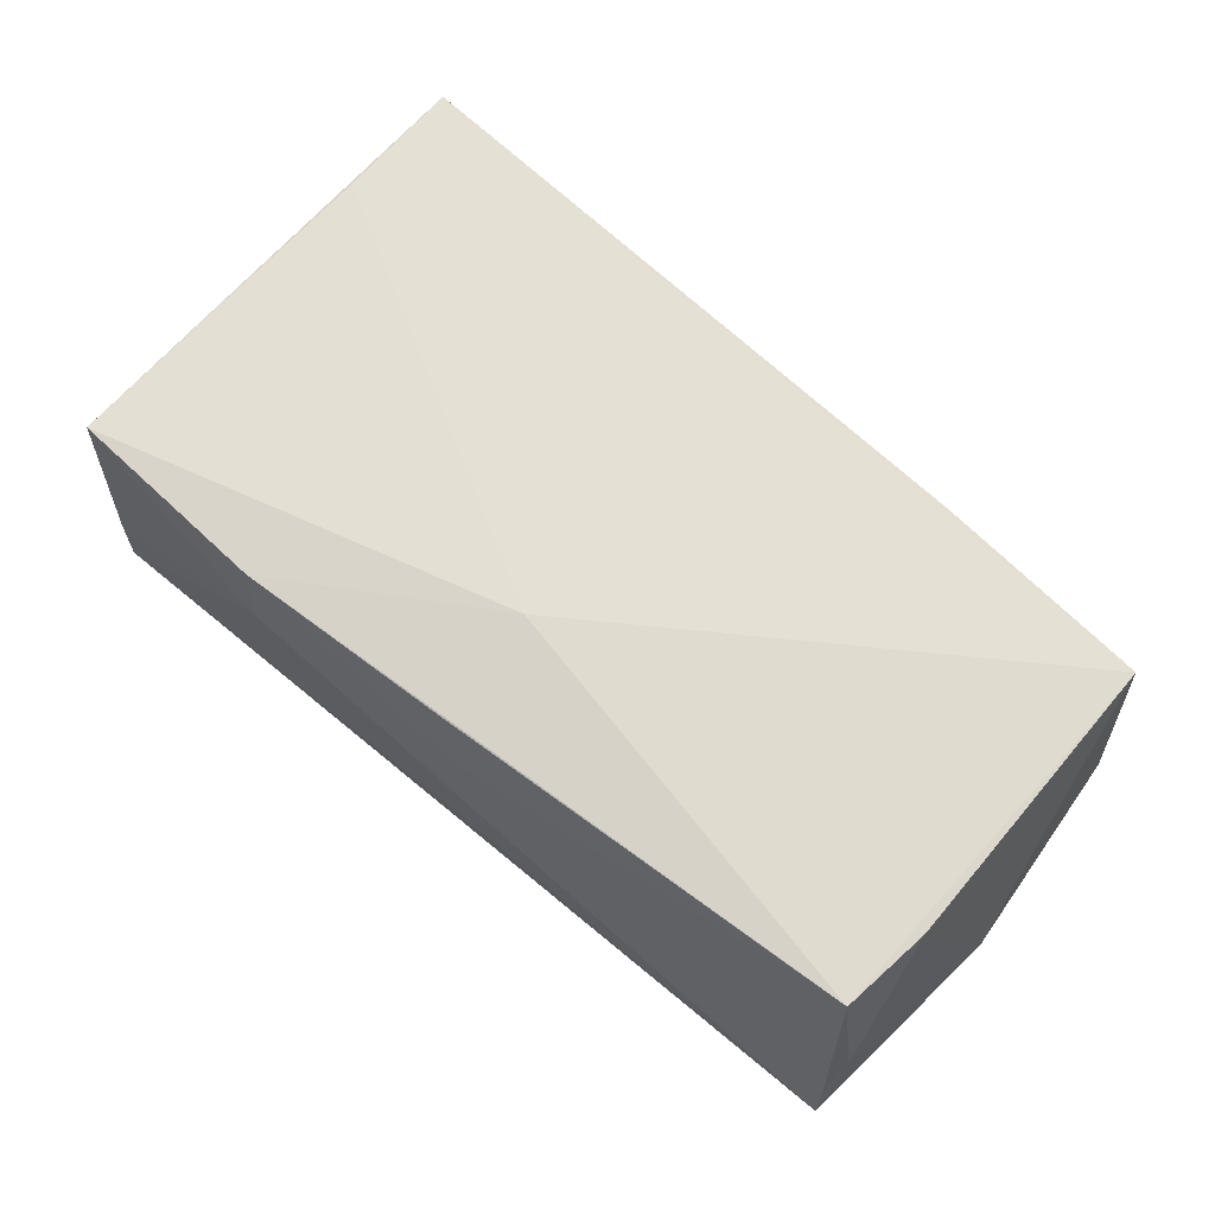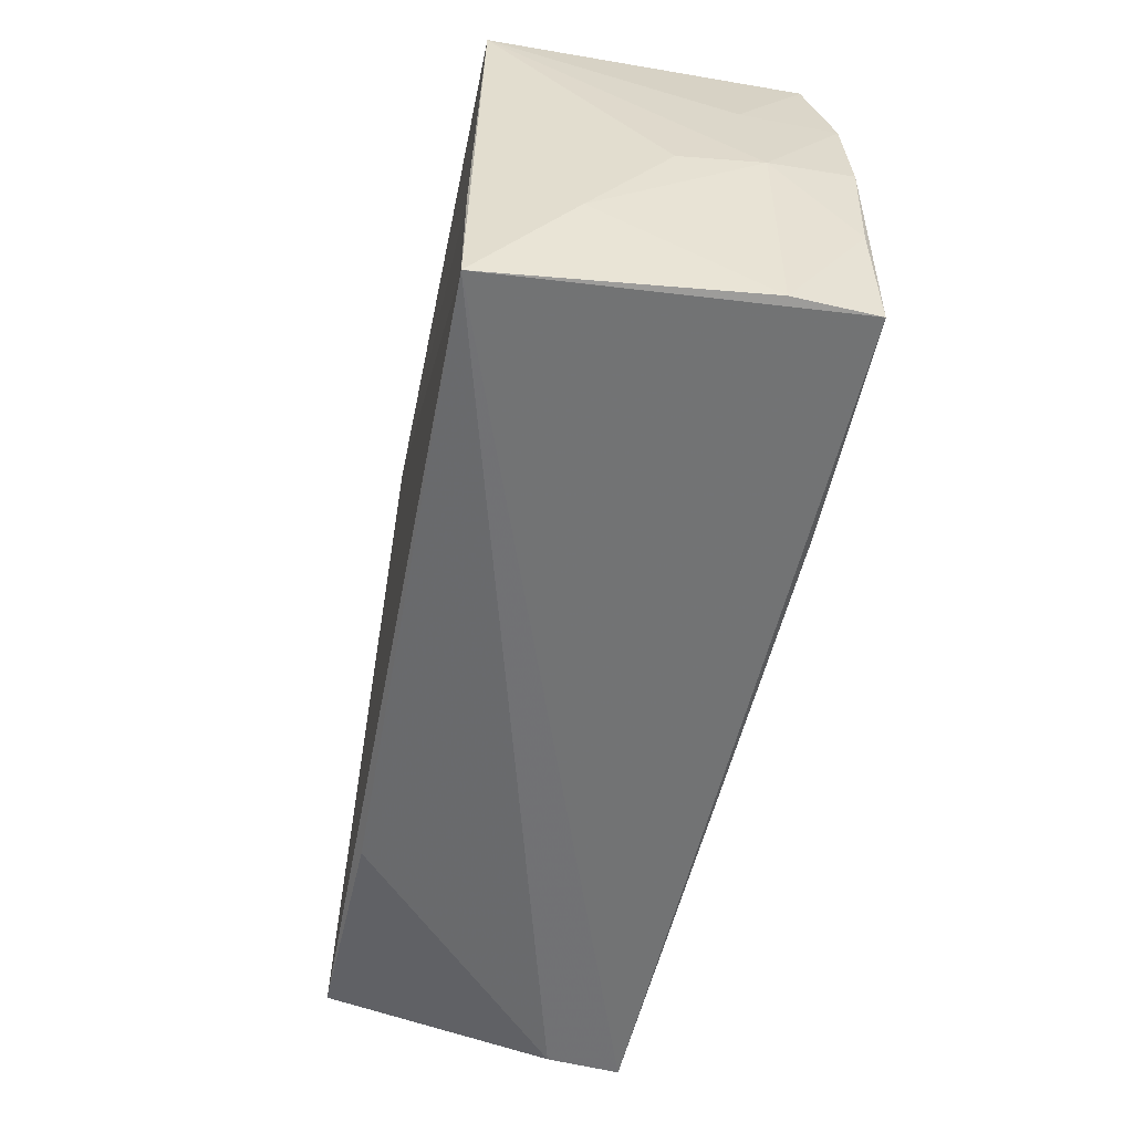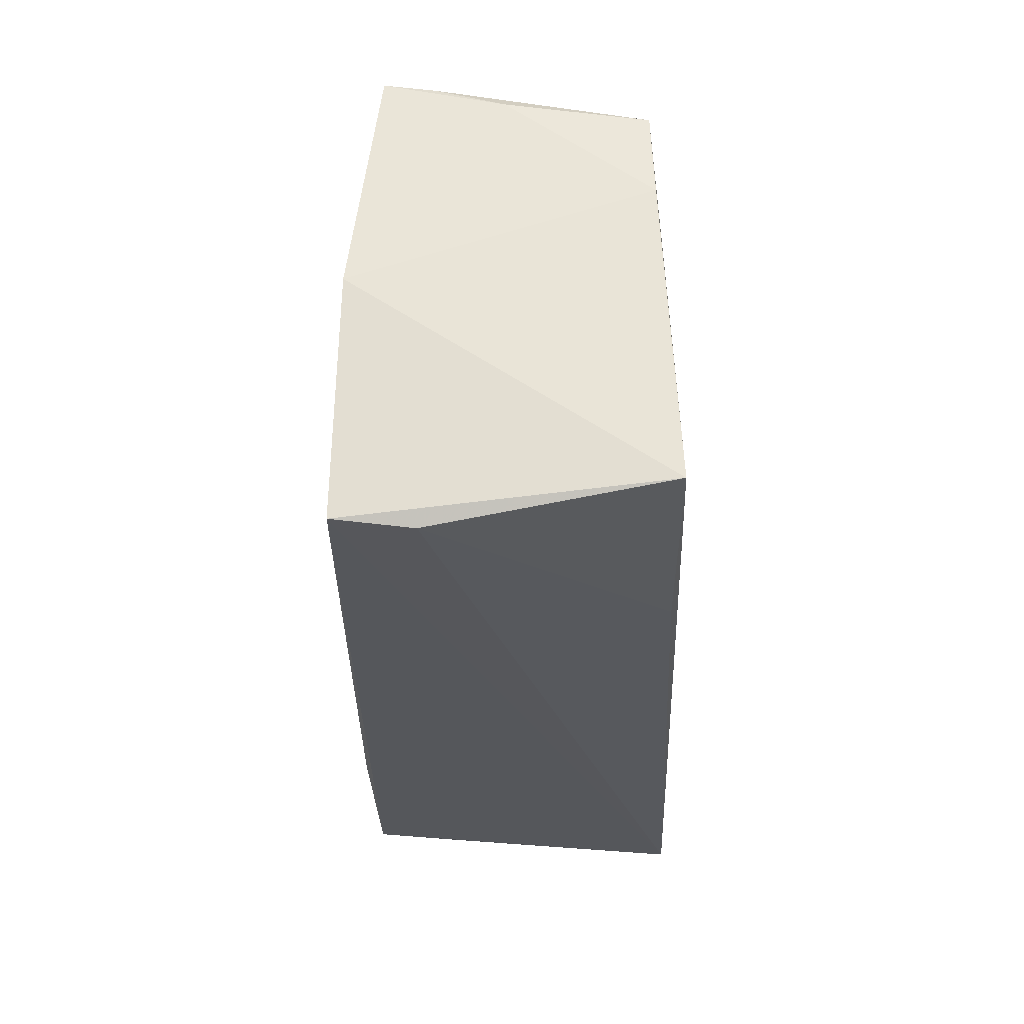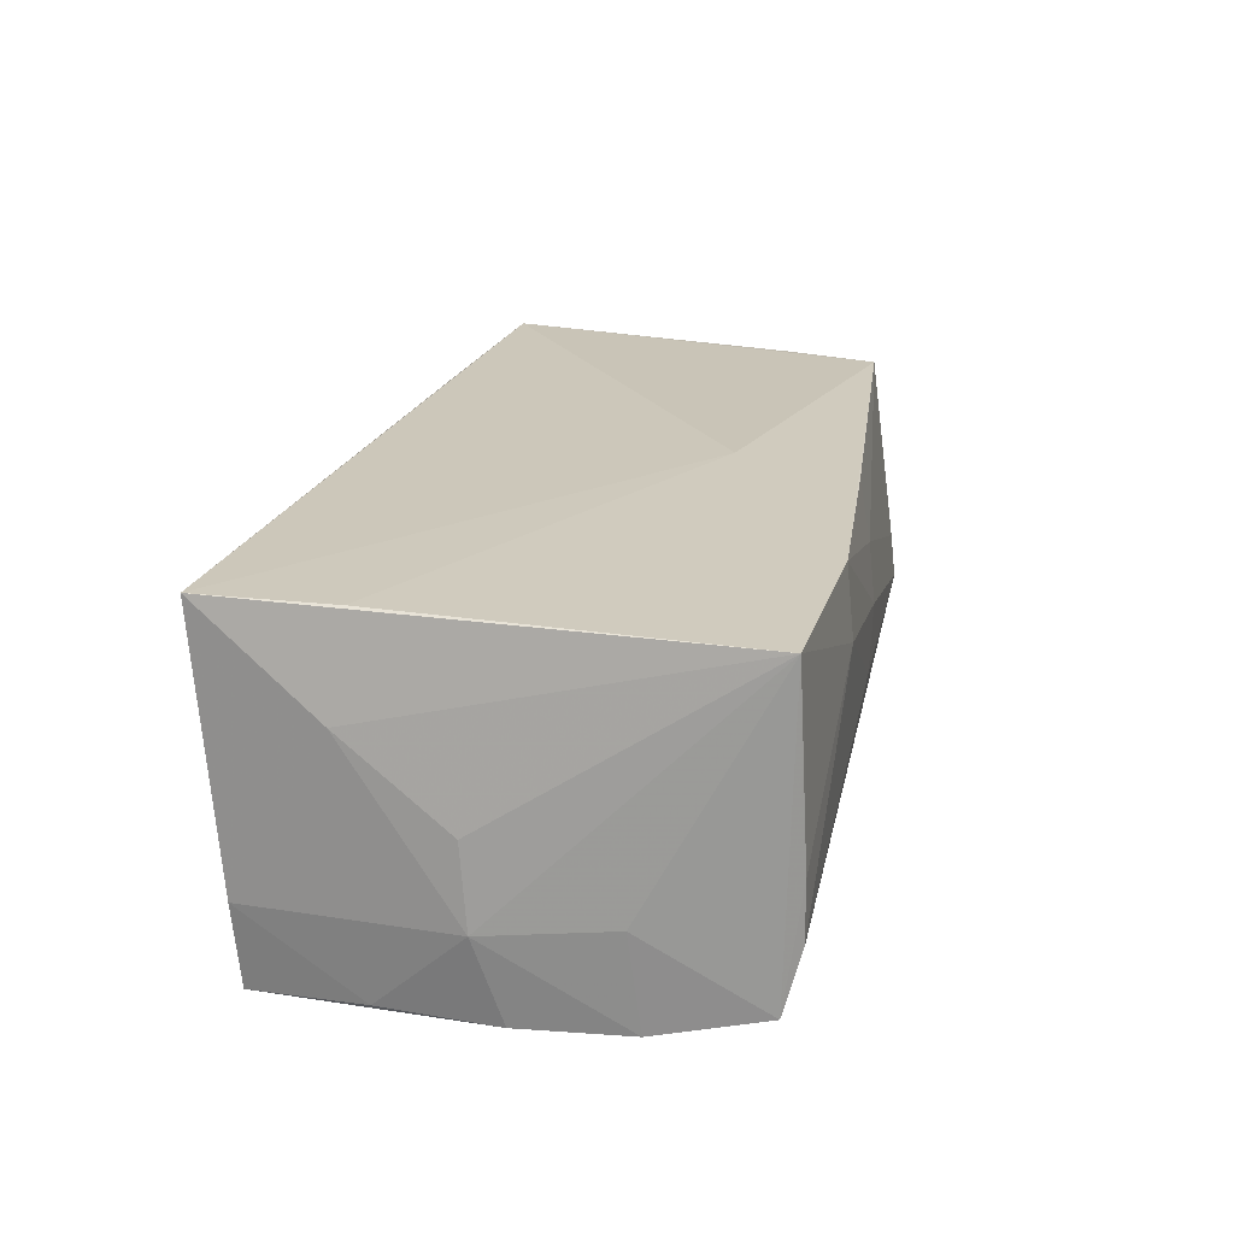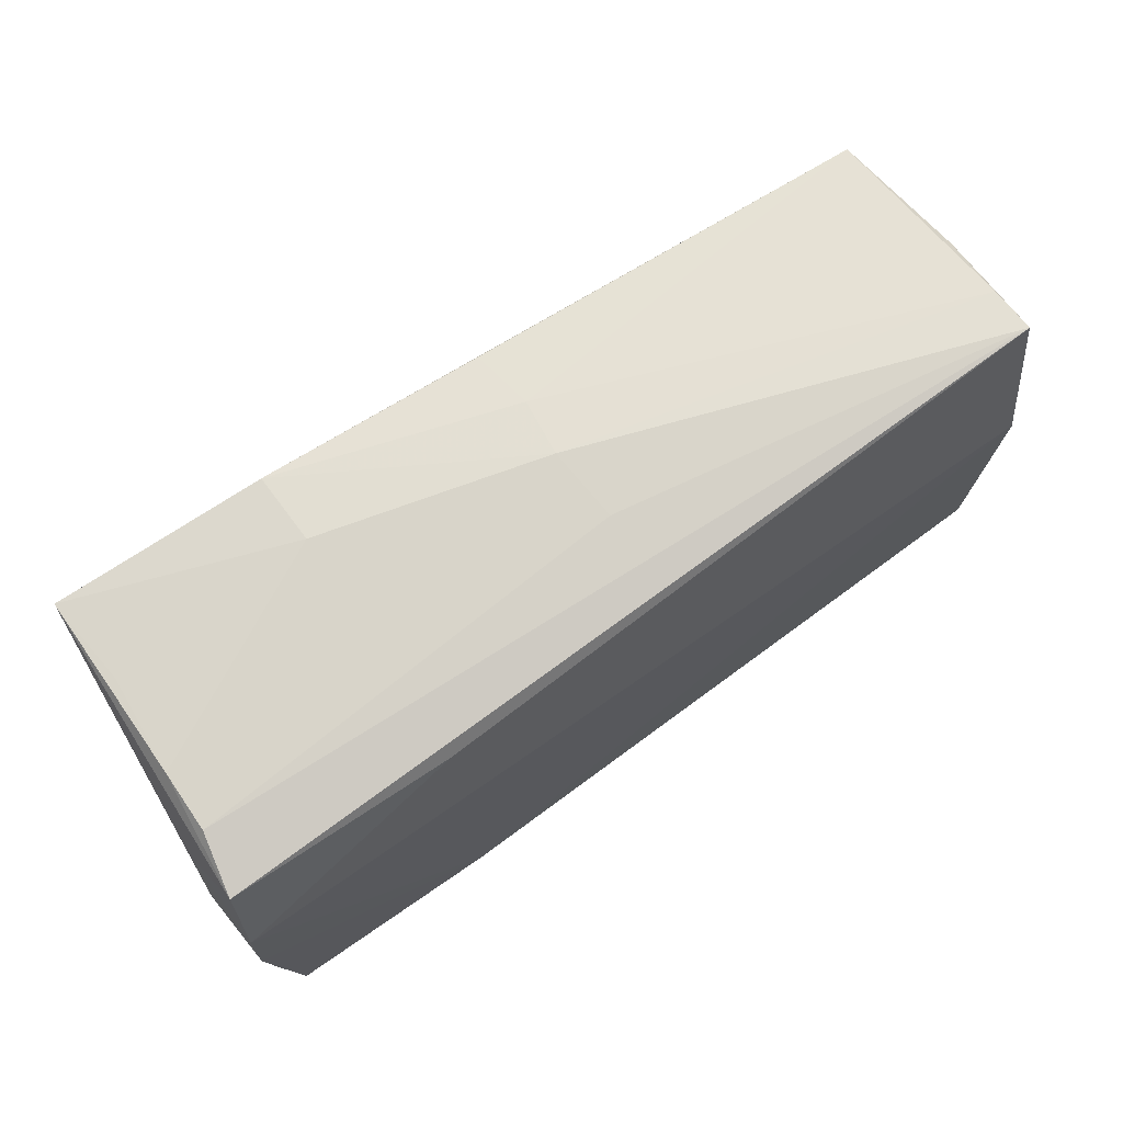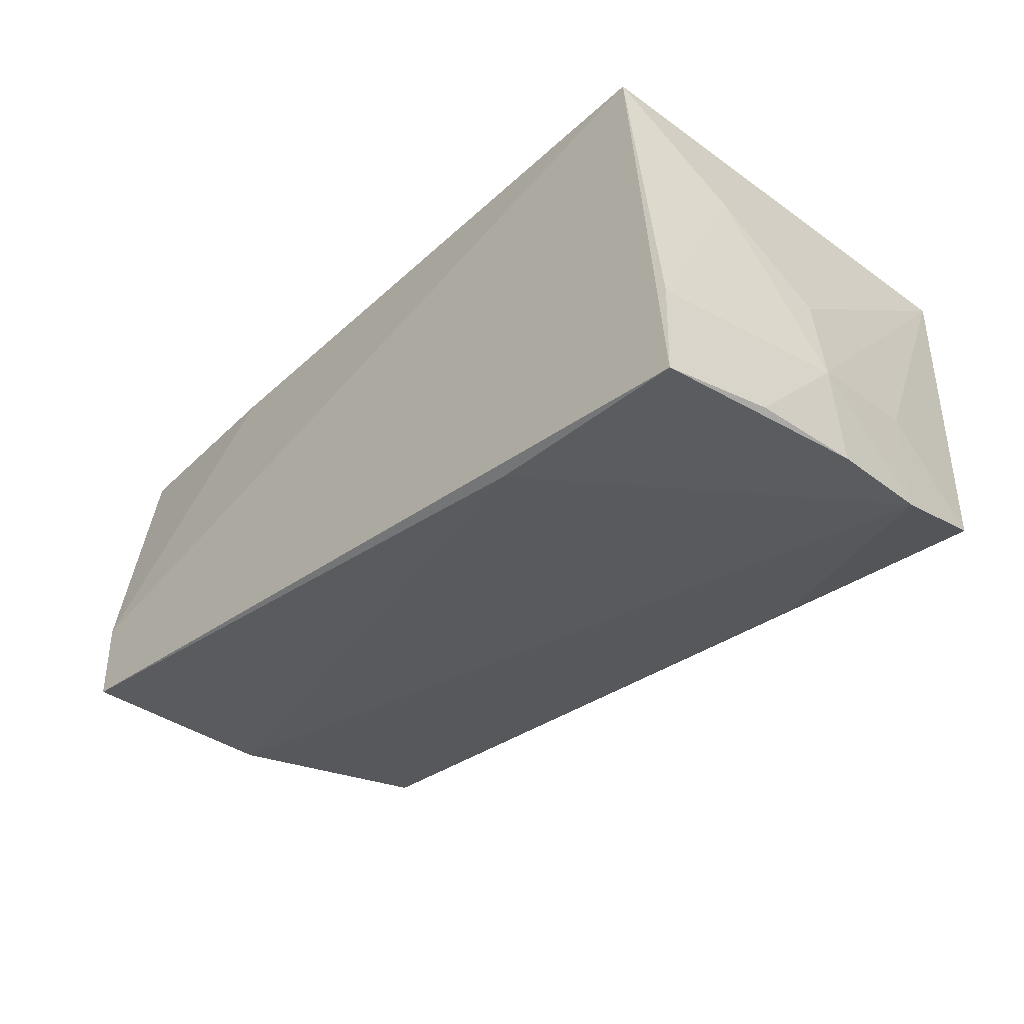
<metadata>
{"format":"obj","ext":"obj","renderer":"f3d","projection":"perspective","resolution":1024,"background":"white","views":[{"elev":66.1,"azim":-138.8,"up":"+Z"},{"elev":-54.8,"azim":78.4,"up":"+Y"},{"elev":-28.4,"azim":-88.5,"up":"+Y"},{"elev":22.5,"azim":102.6,"up":"+Z"},{"elev":74.2,"azim":145.7,"up":"+Y"},{"elev":-34.9,"azim":47.4,"up":"+Z"}]}
</metadata>
<code>
v -0.0549 0.01268 0.01667
v 0.0243 -0.02463 -0.02134
v 0.02372 0.02641 -0.01778
v 0.05244 -0.01126 -0.02039
v -0.05804 -0.0008563 -0.01718
v -0.001971 0.0142 0.01999
v 0.05251 0.01403 -0.008894
v 0.04911 0.03013 -0.003265
v 0.04973 -0.02885 0.01999
v -0.05516 -0.02828 -0.01803
v -0.05394 -0.02885 -0.008961
v -0.00336 0.02785 0.01756
v -0.004697 0.02957 -0.006069
v 0.04908 0.0302 -0.01043
v 0.05315 -0.001758 -0.0008609
v -0.003749 0.02996 0.002895
v -0.05592 0.02738 -0.01385
v 0.05392 -0.000815 -0.01056
v -0.05361 0.02361 0.01632
v 0.05161 -0.02561 -0.01128
v -0.004579 0.02908 0.009885
v 0.02398 0.0299 0.01839
v 0.04948 0.02899 0.01923
v 0.05197 0.01547 -0.0205
v -0.05566 0.02675 -0.008106
v -0.02758 -0.026 0.01809
v 0.05286 0.002428 -0.02078
v 0.04828 0.02959 0.008511
v -0.05621 0.02409 -5.5e-05
v 0.05188 -0.01443 0.008649
v 0.02363 0.03075 0.009672
v 0.04931 -0.01303 0.01999
v 0.0509 -0.02495 -0.02133
v 0.05063 0.02832 -0.01765
v -0.05433 -0.02359 0.01852
f 9 33 20
f 33 2 27
f 6 35 9
f 34 17 14
f 30 23 9
f 30 20 18
f 9 20 30
f 7 23 18
f 34 23 7
f 18 27 24
f 24 7 18
f 34 7 24
f 5 17 24
f 24 2 5
f 24 27 2
f 4 27 18
f 33 27 4
f 18 20 4
f 4 20 33
f 29 17 5
f 9 23 32
f 32 6 9
f 23 6 32
f 31 23 28
f 8 23 34
f 34 14 8
f 8 28 23
f 8 14 31
f 31 28 8
f 31 14 13
f 13 14 17
f 22 23 31
f 22 6 23
f 17 29 25
f 18 23 15
f 15 30 18
f 23 30 15
f 9 35 26
f 26 11 9
f 35 11 26
f 3 17 34
f 34 24 3
f 3 24 17
f 17 25 16
f 16 22 31
f 31 13 16
f 16 13 17
f 5 35 1
f 1 29 5
f 6 22 19
f 19 22 12
f 35 6 19
f 19 1 35
f 29 1 19
f 19 25 29
f 10 2 33
f 10 33 9
f 9 11 10
f 5 2 10
f 10 35 5
f 10 11 35
f 21 16 25
f 25 19 21
f 21 19 12
f 12 22 21
f 22 16 21

</code>
